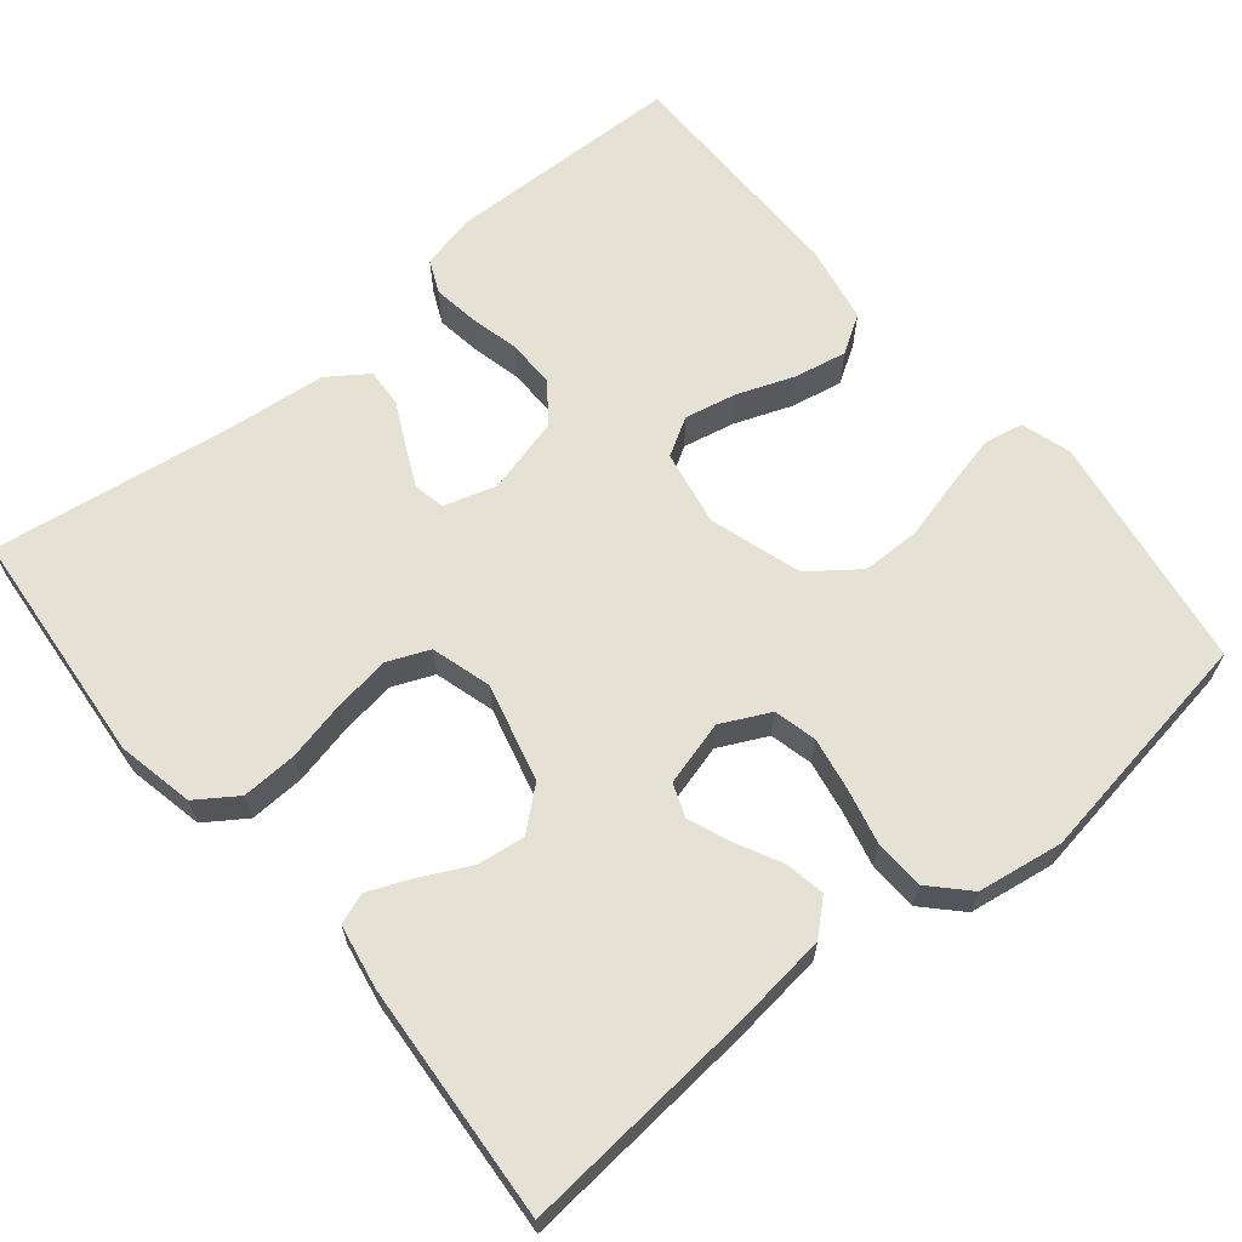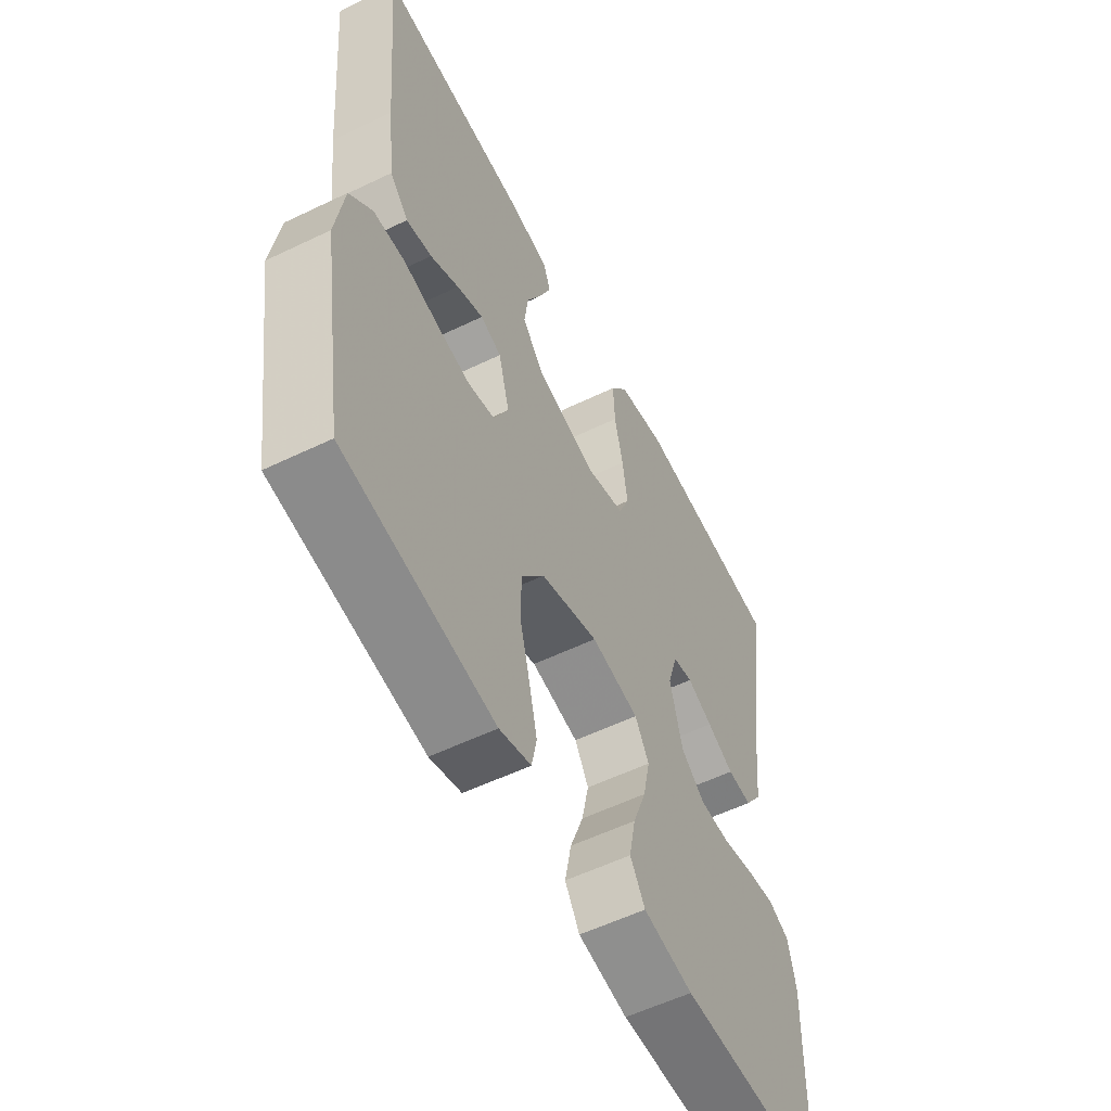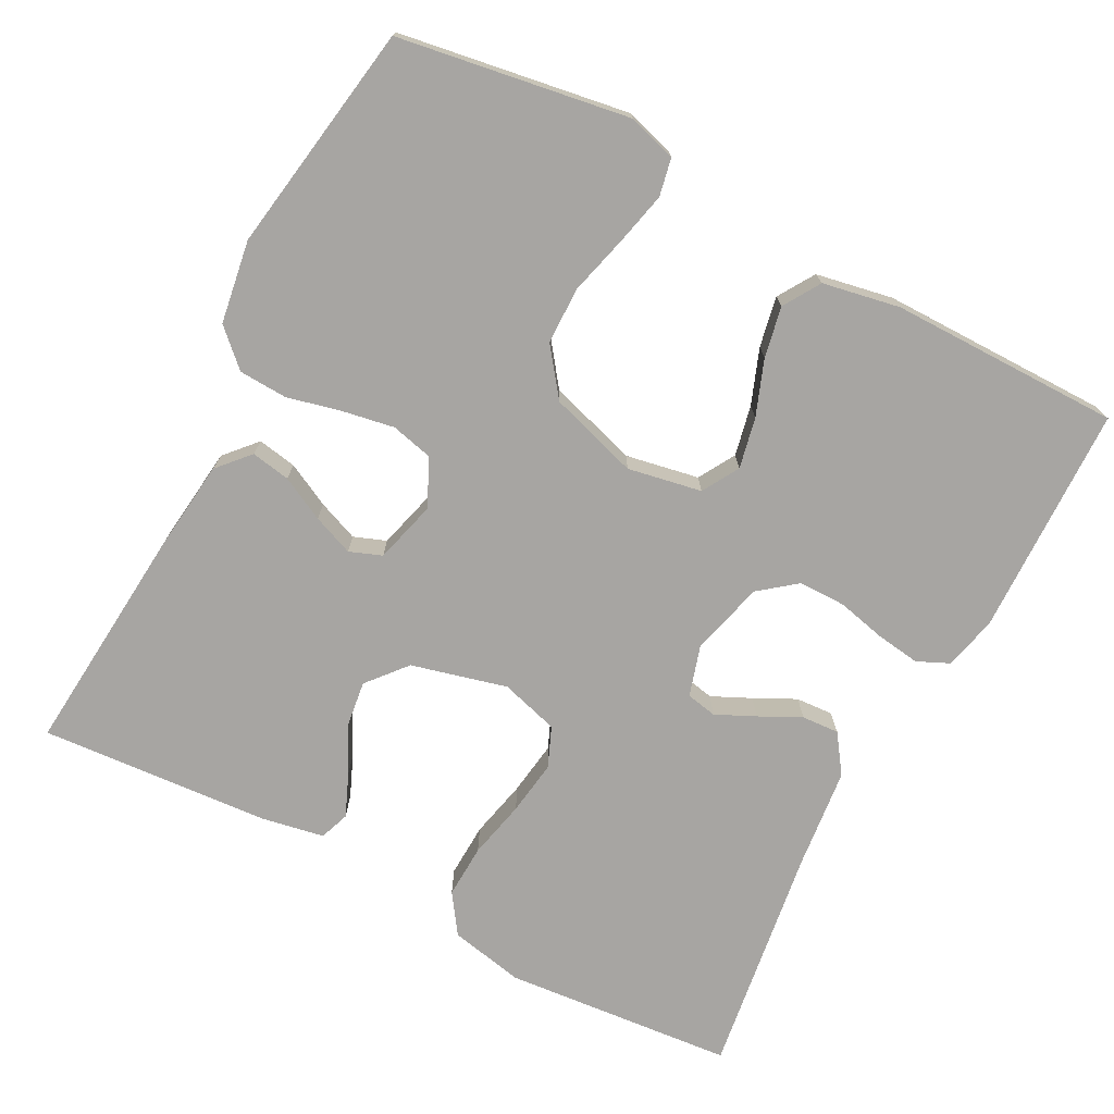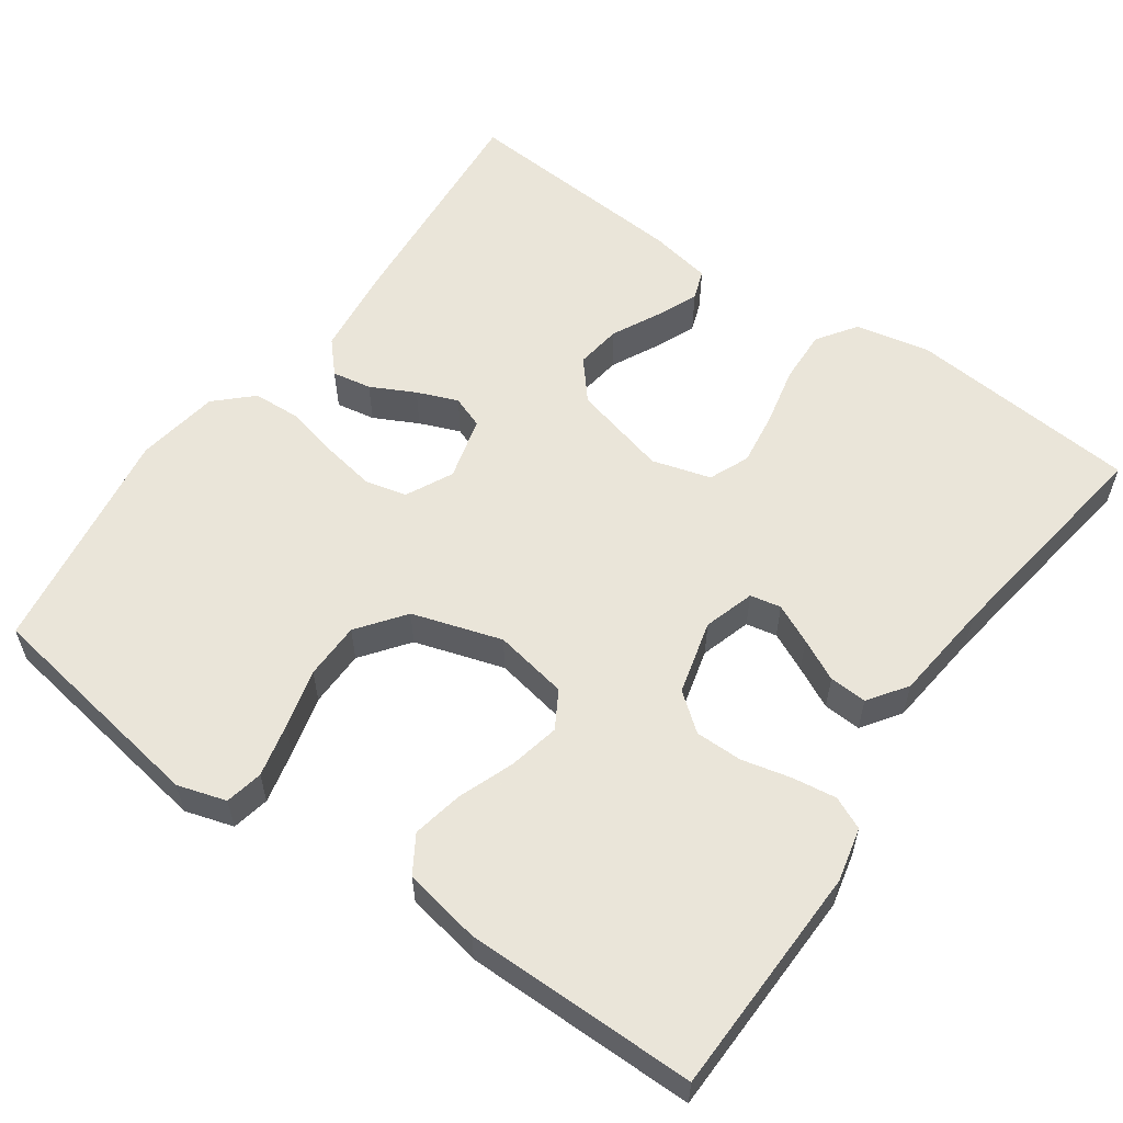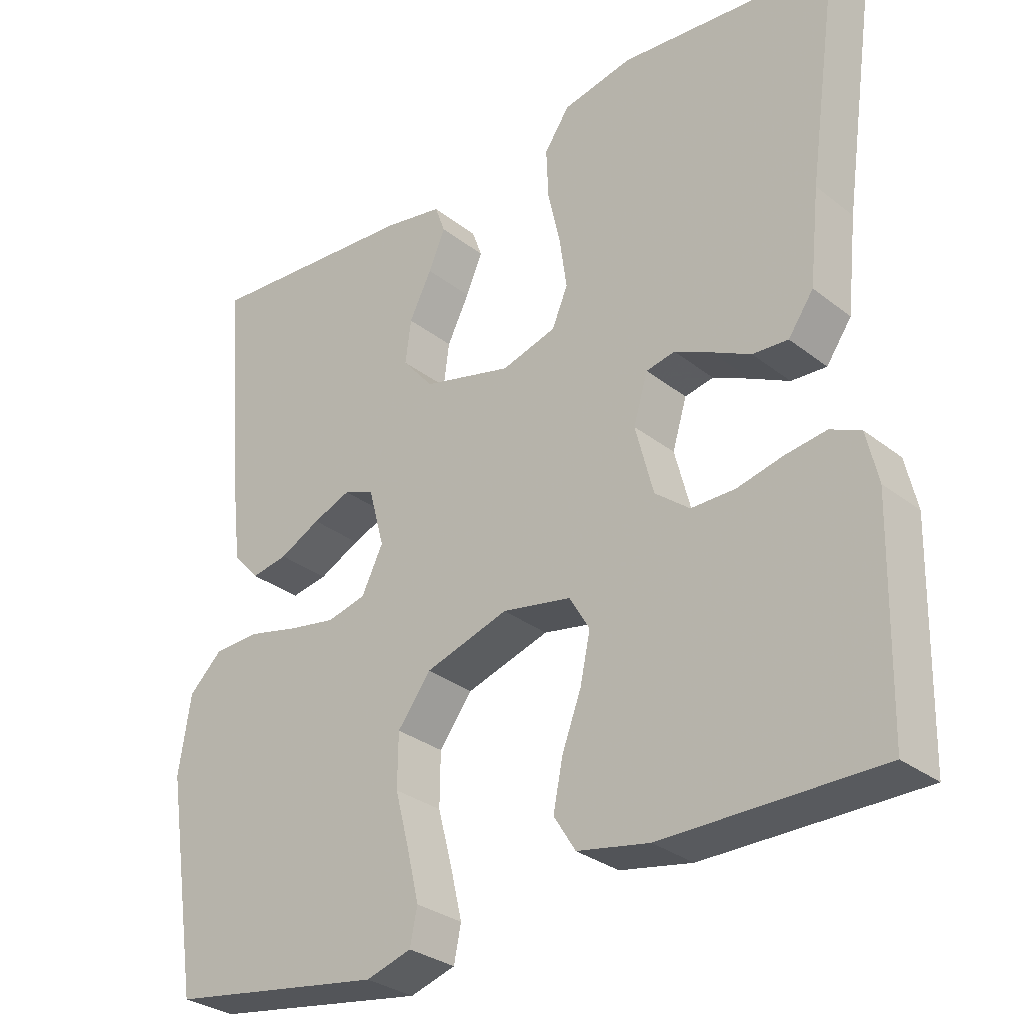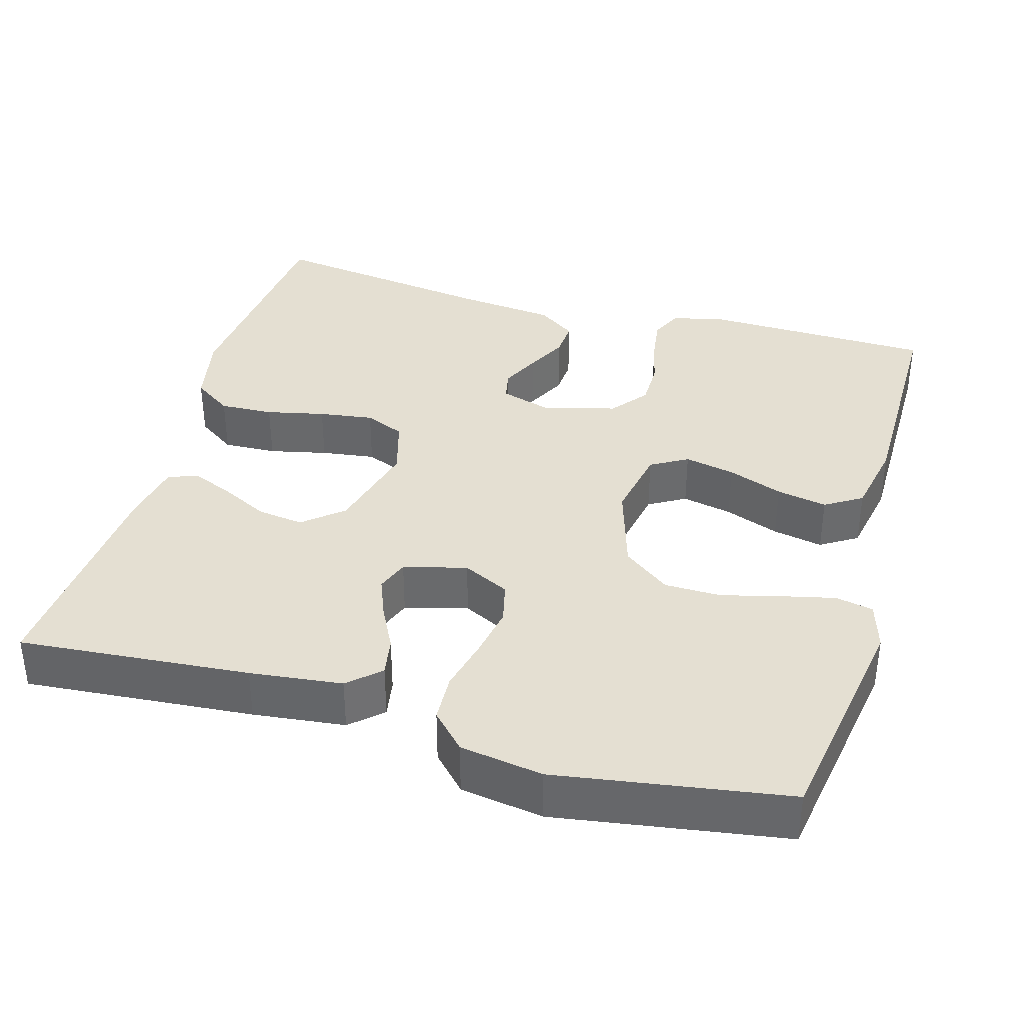
<metadata>
{"format":"obj","ext":"obj","renderer":"f3d","projection":"perspective","resolution":1024,"background":"white","views":[{"elev":64.7,"azim":50.4,"up":"+Y"},{"elev":-56.3,"azim":116.8,"up":"+Z"},{"elev":-73.9,"azim":152.2,"up":"+Y"},{"elev":57.7,"azim":-144.8,"up":"+Y"},{"elev":-30.5,"azim":-138.2,"up":"+Z"},{"elev":37.0,"azim":106.0,"up":"+Y"}]}
</metadata>
<code>
v -0.5 0.07 0.5
v -0.2 0.07 0.527
v -0.103 0.07 0.507
v -0.068 0.07 0.456
v -0.071 0.07 0.386
v -0.088 0.07 0.31
v -0.098 0.07 0.239
v -0.076 0.07 0.187
v 0 0.07 0.165
v 0.124 0.07 0.197
v 0.167 0.07 0.248
v 0.159 0.07 0.308
v 0.128 0.07 0.37
v 0.105 0.07 0.424
v 0.119 0.07 0.463
v 0.2 0.07 0.478
v 0.5 0.07 0.5
v 0.475 0.07 0.2
v 0.461 0.07 0.08
v 0.424 0.07 0.039
v 0.373 0.07 0.048
v 0.316 0.07 0.077
v 0.263 0.07 0.098
v 0.221 0.07 0.082
v 0.199 0.07 0
v 0.229 0.07 -0.061
v 0.283 0.07 -0.074
v 0.35 0.07 -0.062
v 0.421 0.07 -0.045
v 0.484 0.07 -0.048
v 0.53 0.07 -0.092
v 0.547 0.07 -0.2
v 0.5 0.07 -0.5
v 0.2 0.07 -0.548
v 0.137 0.07 -0.529
v 0.127 0.07 -0.48
v 0.143 0.07 -0.411
v 0.163 0.07 -0.334
v 0.162 0.07 -0.26
v 0.116 0.07 -0.199
v 0 0.07 -0.163
v -0.096 0.07 -0.181
v -0.124 0.07 -0.229
v -0.11 0.07 -0.295
v -0.083 0.07 -0.367
v -0.07 0.07 -0.433
v -0.1 0.07 -0.481
v -0.2 0.07 -0.5
v -0.5 0.07 -0.5
v -0.507 0.07 -0.2
v -0.491 0.07 -0.13
v -0.449 0.07 -0.111
v -0.392 0.07 -0.119
v -0.328 0.07 -0.134
v -0.267 0.07 -0.134
v -0.219 0.07 -0.096
v -0.194 0.07 0
v -0.214 0.07 0.066
v -0.254 0.07 0.074
v -0.305 0.07 0.05
v -0.359 0.07 0.023
v -0.408 0.07 0.02
v -0.443 0.07 0.07
v -0.457 0.07 0.2
v -0.5 0 0.5
v -0.2 0 0.527
v -0.103 0 0.507
v -0.068 0 0.456
v -0.071 0 0.386
v -0.088 0 0.31
v -0.098 0 0.239
v -0.076 0 0.187
v 0 0 0.165
v 0.124 0 0.197
v 0.167 0 0.248
v 0.159 0 0.308
v 0.128 0 0.37
v 0.105 0 0.424
v 0.119 0 0.463
v 0.2 0 0.478
v 0.5 0 0.5
v 0.475 0 0.2
v 0.461 0 0.08
v 0.424 0 0.039
v 0.373 0 0.048
v 0.316 0 0.077
v 0.263 0 0.098
v 0.221 0 0.082
v 0.199 0 0
v 0.229 0 -0.061
v 0.283 0 -0.074
v 0.35 0 -0.062
v 0.421 0 -0.045
v 0.484 0 -0.048
v 0.53 0 -0.092
v 0.547 0 -0.2
v 0.5 0 -0.5
v 0.2 0 -0.548
v 0.137 0 -0.529
v 0.127 0 -0.48
v 0.143 0 -0.411
v 0.163 0 -0.334
v 0.162 0 -0.26
v 0.116 0 -0.199
v 0 0 -0.163
v -0.096 0 -0.181
v -0.124 0 -0.229
v -0.11 0 -0.295
v -0.083 0 -0.367
v -0.07 0 -0.433
v -0.1 0 -0.481
v -0.2 0 -0.5
v -0.5 0 -0.5
v -0.507 0 -0.2
v -0.491 0 -0.13
v -0.449 0 -0.111
v -0.392 0 -0.119
v -0.328 0 -0.134
v -0.267 0 -0.134
v -0.219 0 -0.096
v -0.194 0 0
v -0.214 0 0.066
v -0.254 0 0.074
v -0.305 0 0.05
v -0.359 0 0.023
v -0.408 0 0.02
v -0.443 0 0.07
v -0.457 0 0.2
f 61 62 63 64
f 60 61 64 1
f 59 60 1 2
f 58 59 2 3
f 57 58 3 4
f 56 57 4 5
f 51 52 53 54
f 49 50 51 54
f 49 54 55
f 48 49 55 56
f 44 45 46 47
f 43 44 47 48
f 35 36 37 38
f 33 34 35 38
f 33 38 39
f 32 33 39 40
f 28 29 30 31
f 27 28 31 32
f 26 27 32 40
f 19 20 21 22
f 19 22 23
f 18 19 23
f 17 18 23 24
f 15 16 17 24
f 12 13 14 15
f 56 5 6
f 56 6 7
f 43 48 56 7
f 42 43 7 8
f 41 42 8 9
f 25 26 40 41
f 25 41 9 10
f 24 25 10 11
f 12 15 24
f 11 12 24
f 128 127 126 125
f 65 128 125 124
f 66 65 124 123
f 67 66 123 122
f 68 67 122 121
f 69 68 121 120
f 118 117 116 115
f 118 115 114 113
f 119 118 113
f 120 119 113 112
f 111 110 109 108
f 112 111 108 107
f 102 101 100 99
f 102 99 98 97
f 103 102 97
f 104 103 97 96
f 95 94 93 92
f 96 95 92 91
f 104 96 91 90
f 86 85 84 83
f 87 86 83
f 87 83 82
f 88 87 82 81
f 88 81 80 79
f 79 78 77 76
f 70 69 120
f 71 70 120
f 71 120 112 107
f 72 71 107 106
f 73 72 106 105
f 105 104 90 89
f 74 73 105 89
f 75 74 89 88
f 88 79 76
f 88 76 75
f 1 65 66 2
f 2 66 67 3
f 3 67 68 4
f 4 68 69 5
f 5 69 70 6
f 6 70 71 7
f 7 71 72 8
f 8 72 73 9
f 9 73 74 10
f 10 74 75 11
f 11 75 76 12
f 12 76 77 13
f 13 77 78 14
f 14 78 79 15
f 15 79 80 16
f 16 80 81 17
f 17 81 82 18
f 18 82 83 19
f 19 83 84 20
f 20 84 85 21
f 21 85 86 22
f 22 86 87 23
f 23 87 88 24
f 24 88 89 25
f 25 89 90 26
f 26 90 91 27
f 27 91 92 28
f 28 92 93 29
f 29 93 94 30
f 30 94 95 31
f 31 95 96 32
f 32 96 97 33
f 33 97 98 34
f 34 98 99 35
f 35 99 100 36
f 36 100 101 37
f 37 101 102 38
f 38 102 103 39
f 39 103 104 40
f 40 104 105 41
f 41 105 106 42
f 42 106 107 43
f 43 107 108 44
f 44 108 109 45
f 45 109 110 46
f 46 110 111 47
f 47 111 112 48
f 48 112 113 49
f 49 113 114 50
f 50 114 115 51
f 51 115 116 52
f 52 116 117 53
f 53 117 118 54
f 54 118 119 55
f 55 119 120 56
f 56 120 121 57
f 57 121 122 58
f 58 122 123 59
f 59 123 124 60
f 60 124 125 61
f 61 125 126 62
f 62 126 127 63
f 63 127 128 64
f 64 128 65 1

</code>
